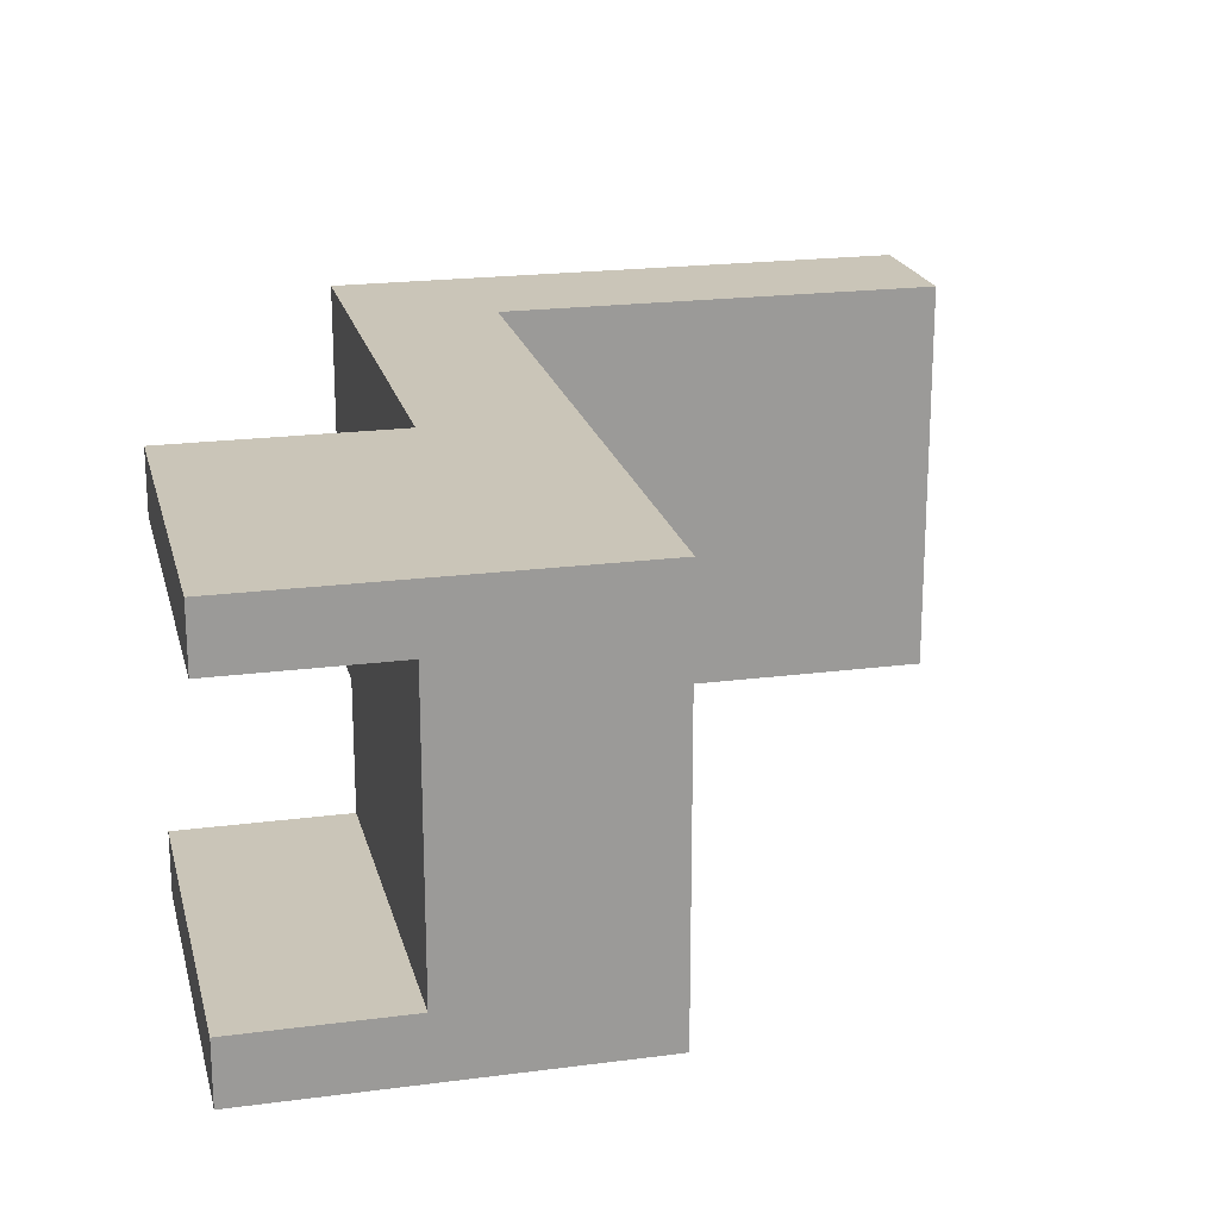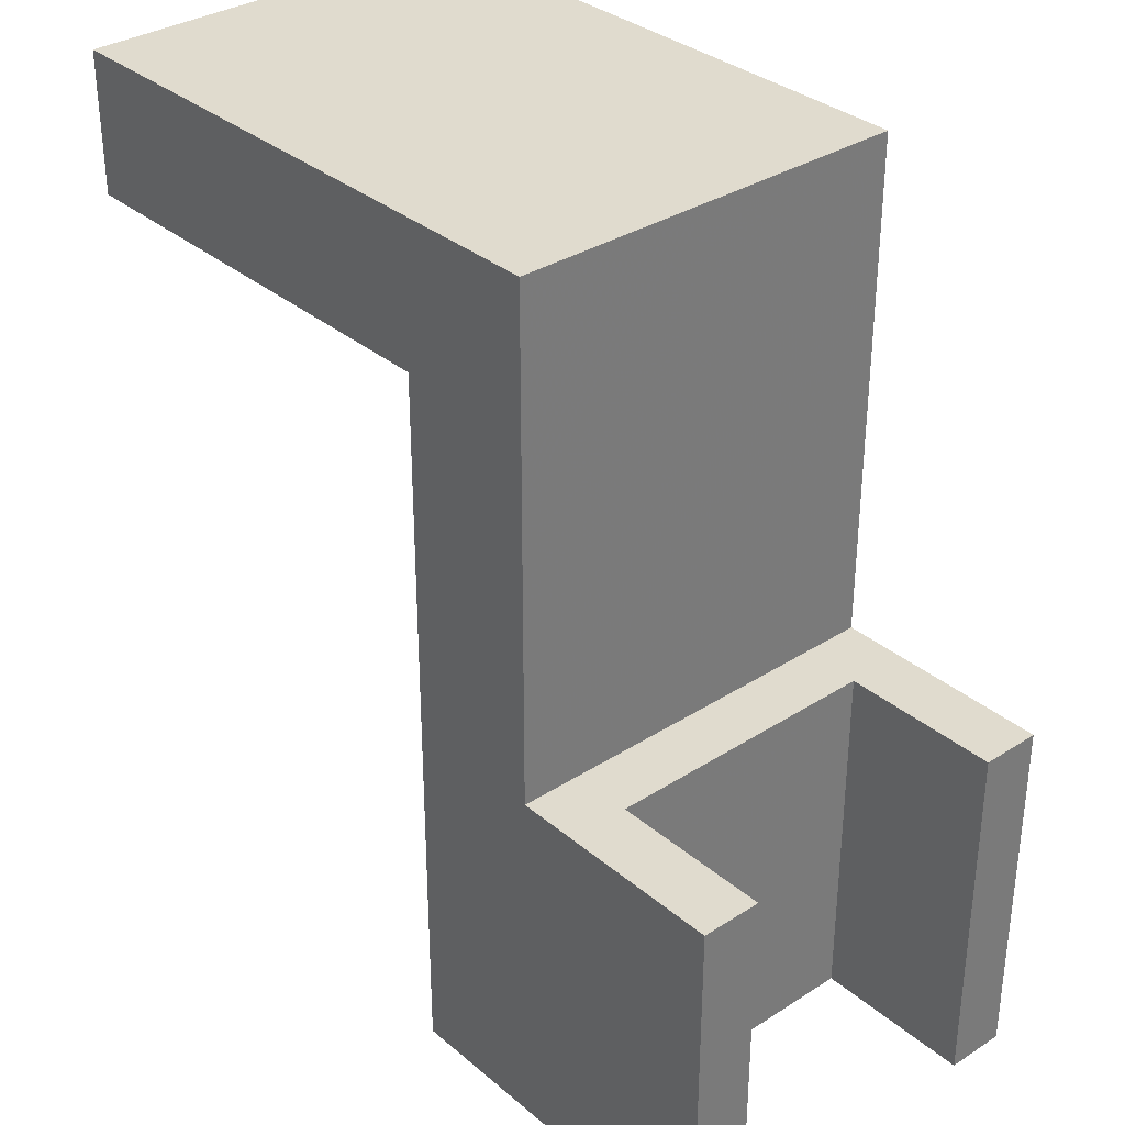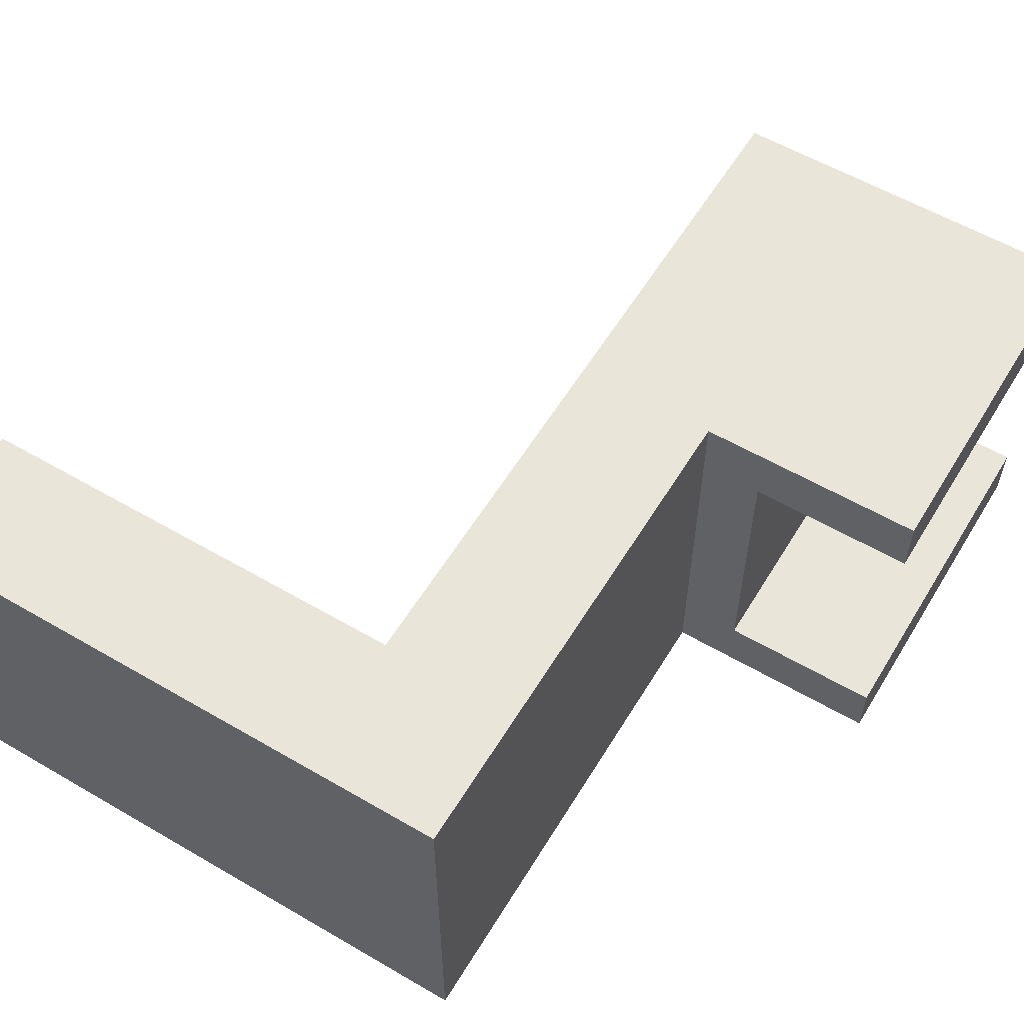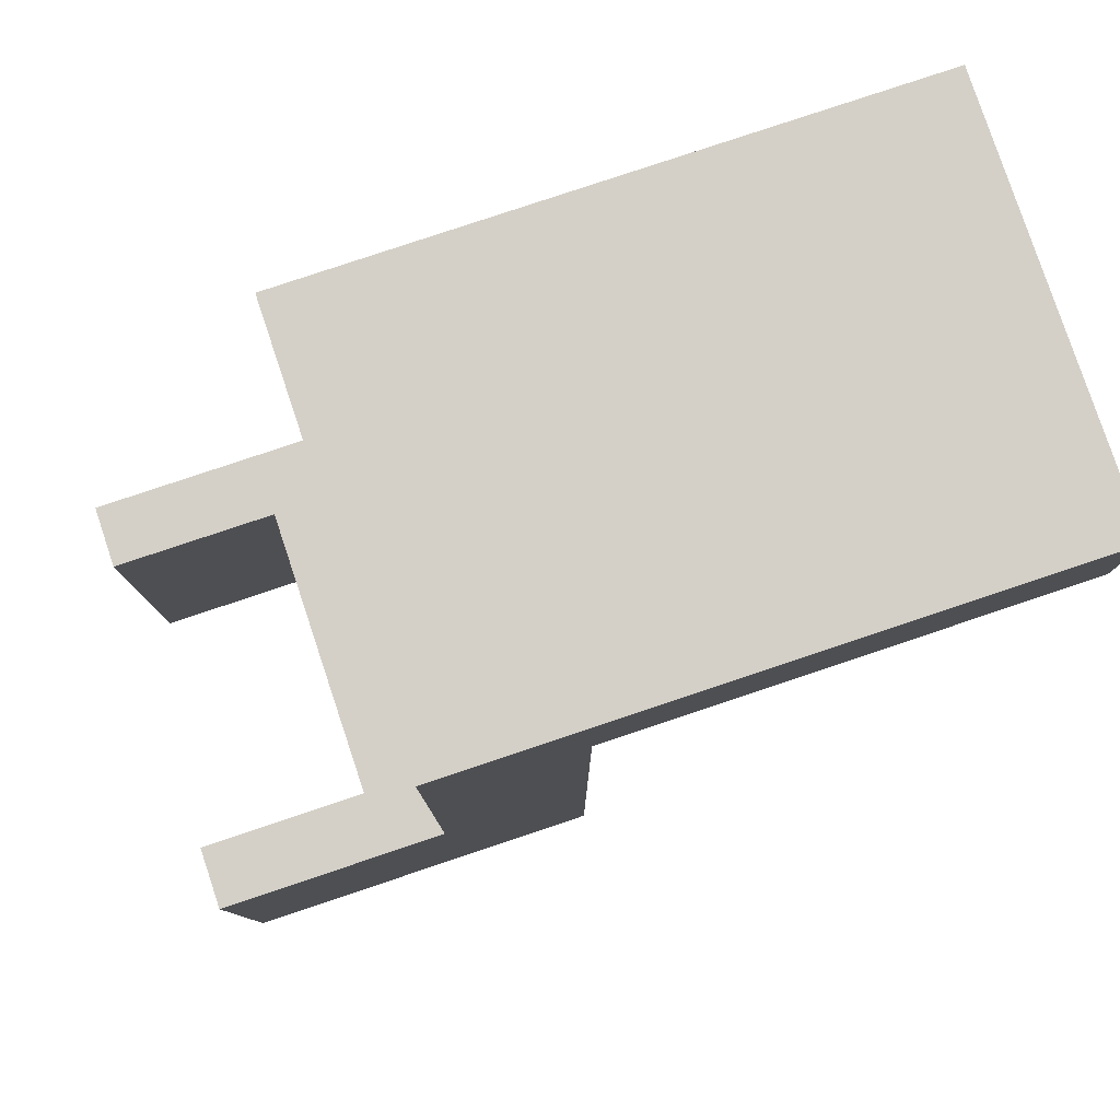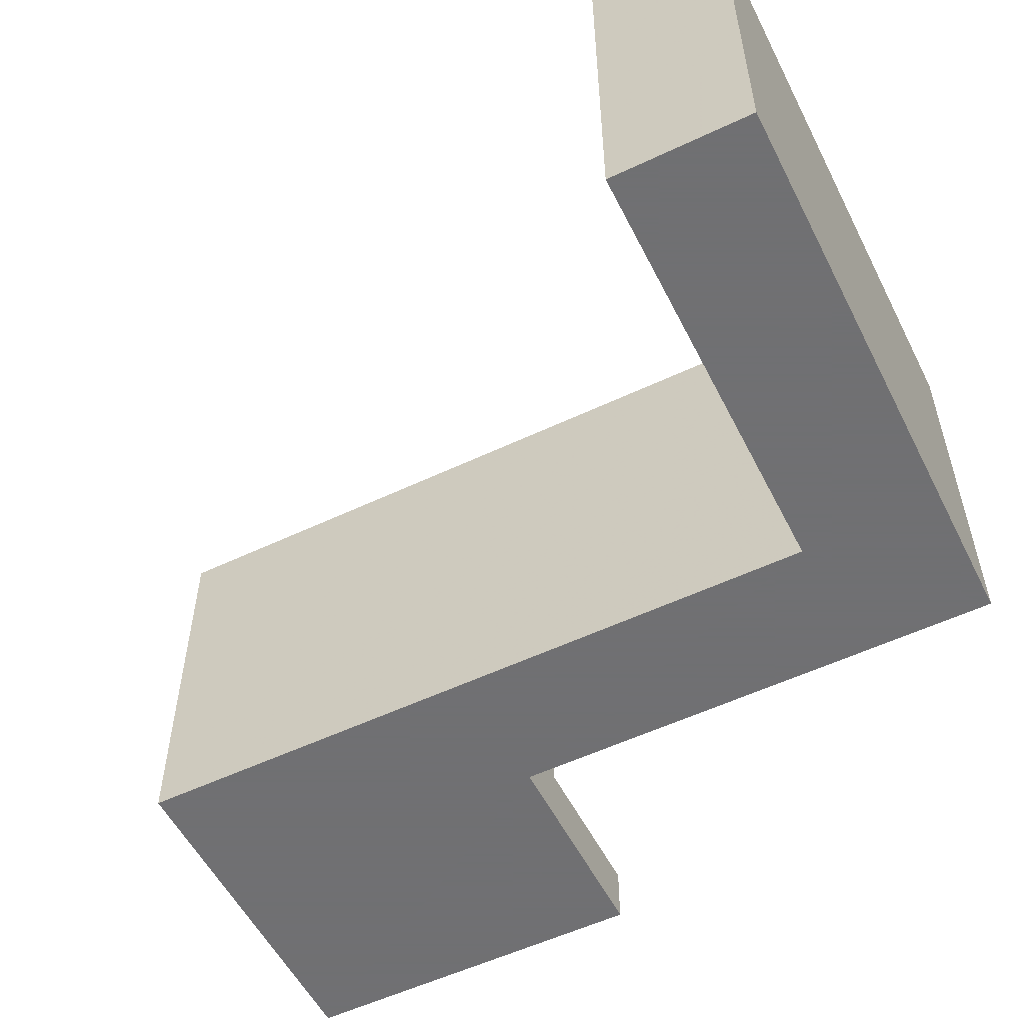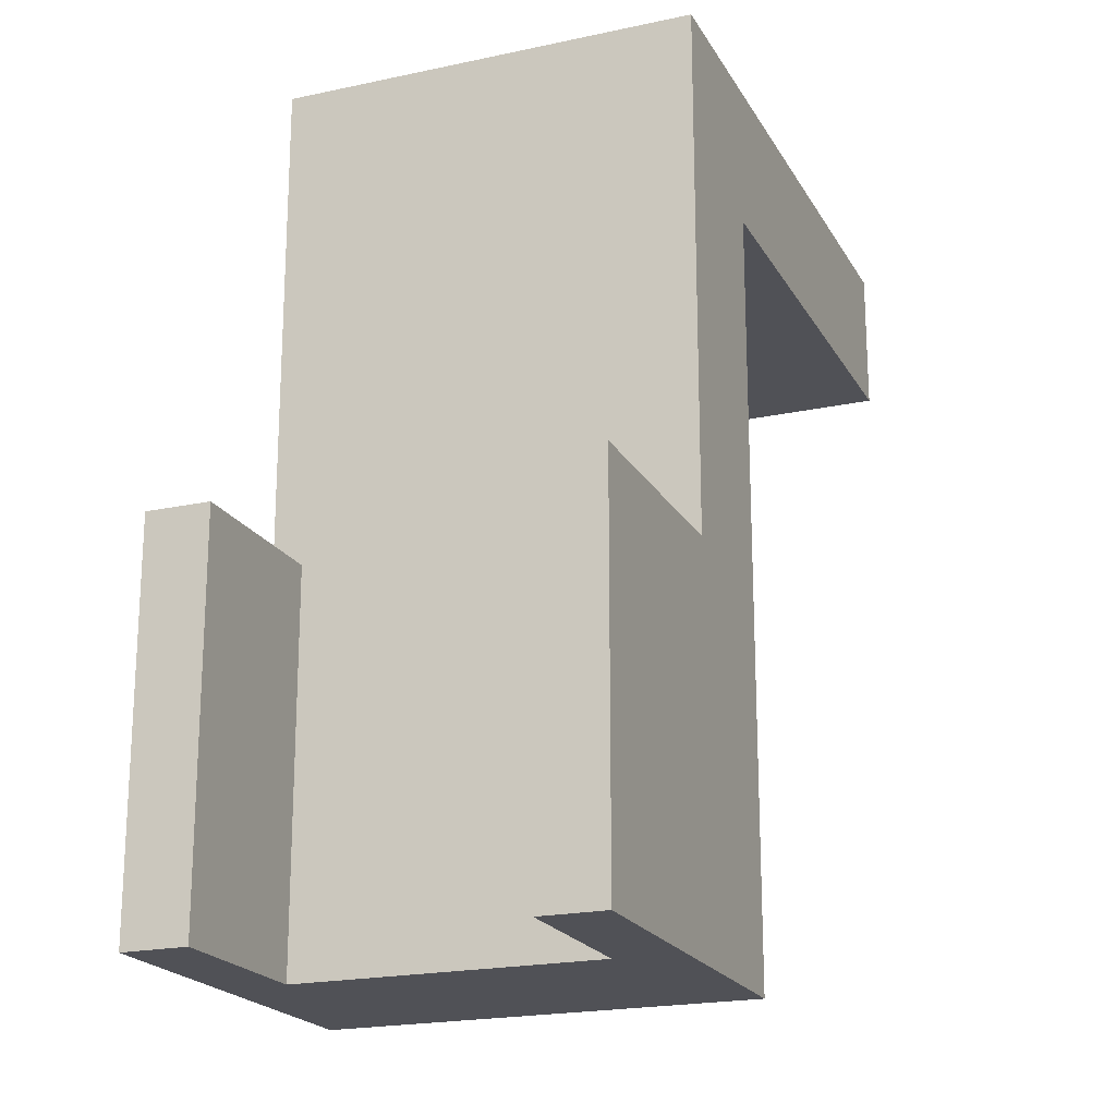
<metadata>
{"format":"obj","ext":"obj","renderer":"f3d","projection":"perspective","resolution":1024,"background":"white","views":[{"elev":20.5,"azim":166.6,"up":"+Y"},{"elev":33.4,"azim":48.8,"up":"+Z"},{"elev":57.9,"azim":31.1,"up":"+Y"},{"elev":80.0,"azim":161.5,"up":"+Z"},{"elev":-55.0,"azim":-63.4,"up":"+Y"},{"elev":-20.3,"azim":111.7,"up":"+Z"}]}
</metadata>
<code>
v -80 35 425
v -40 35 425
v -40 35 515
v -80 35 515
v -80 -35 425
v -80 -35 515
v -40 -35 425
v -40 -35 515
v -40 50 515
v -95 50 515
v -95 -50 515
v -40 -50 515
v -40 50 425
v -240 -50 640
v -240 -50 605
v -130 -50 605
v -130 -50 425
v -40 -50 425
v -95 -50 640
v -240 50 605
v -130 50 605
v -130 50 425
v -95 50 640
v -240 50 640
f 1 2 4
f 4 2 3
f 5 1 6
f 6 1 4
f 7 5 8
f 8 5 6
f 8 6 12
f 12 6 11
f 11 6 4
f 11 4 10
f 10 4 9
f 9 4 3
f 3 2 9
f 9 2 13
f 15 16 14
f 14 16 19
f 19 16 11
f 11 16 17
f 11 17 18
f 18 12 11
f 20 21 15
f 15 21 16
f 21 22 16
f 16 22 17
f 7 18 5
f 5 18 17
f 5 17 1
f 1 17 22
f 1 22 13
f 13 2 1
f 7 8 18
f 18 8 12
f 10 23 11
f 11 23 19
f 23 24 19
f 19 24 14
f 24 20 14
f 14 20 15
f 20 24 21
f 21 24 23
f 21 23 10
f 9 13 10
f 10 13 22
f 10 22 21

</code>
